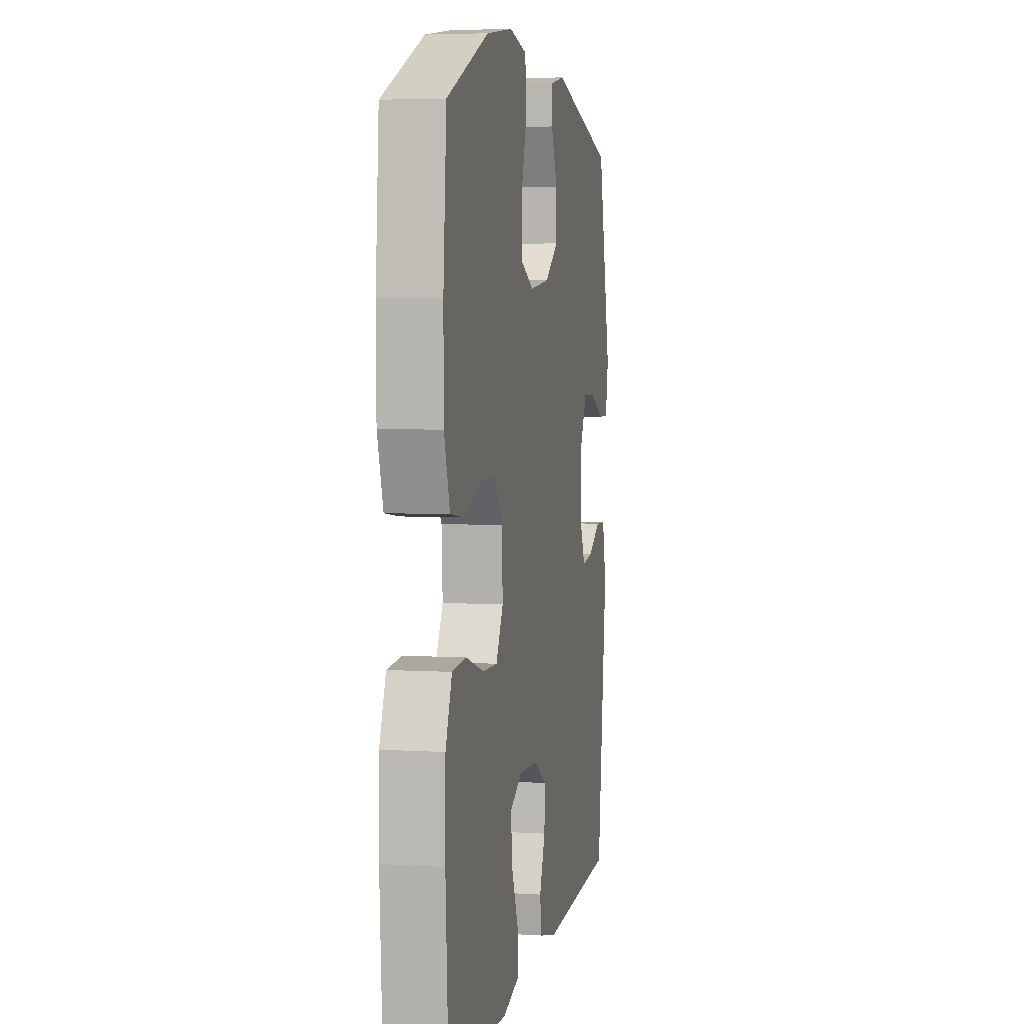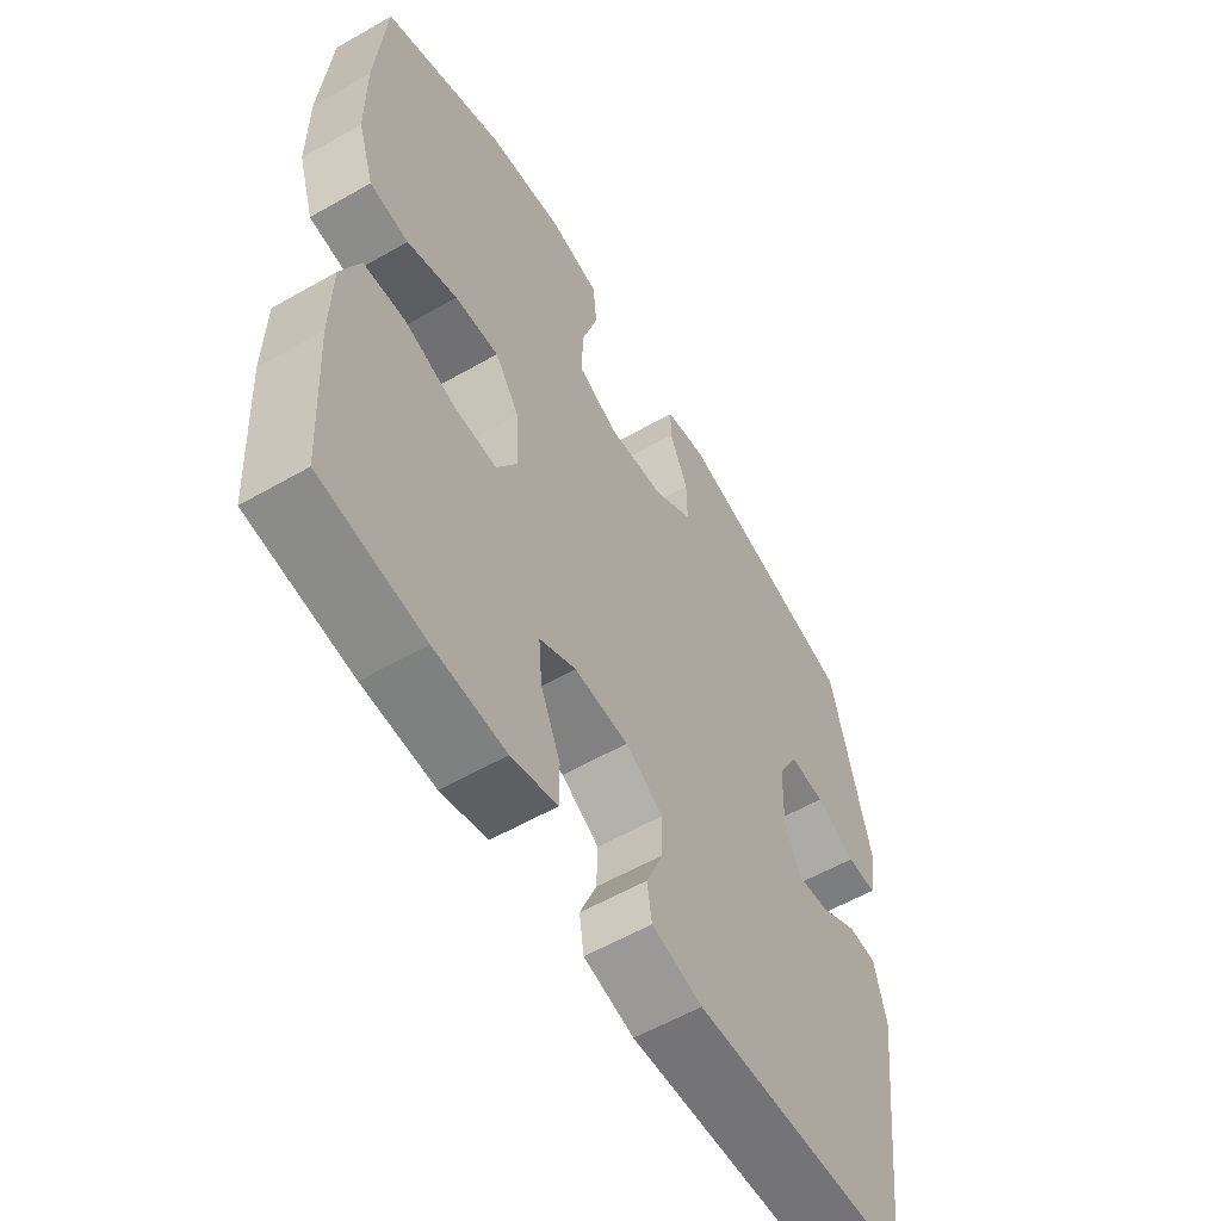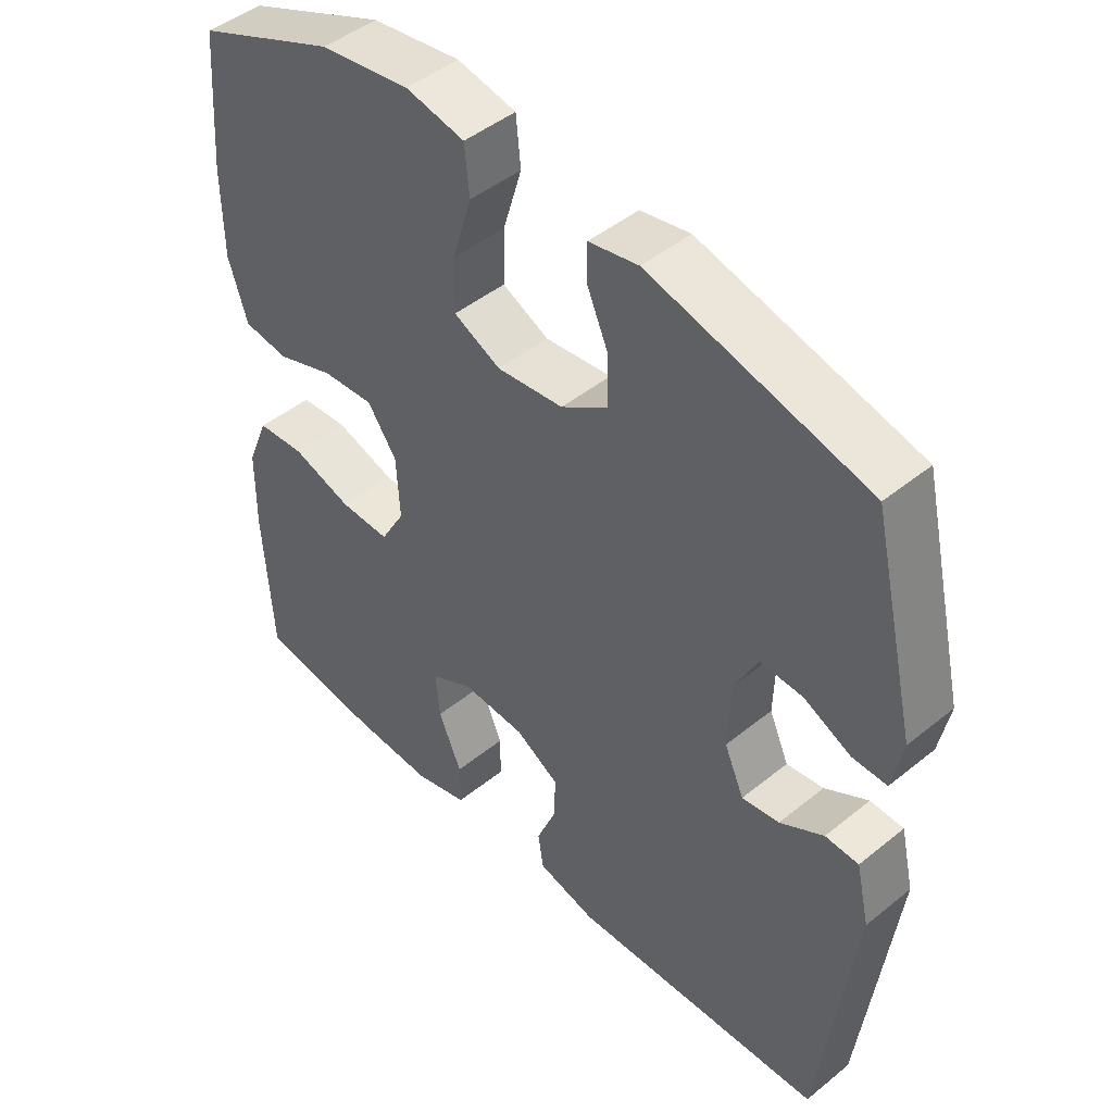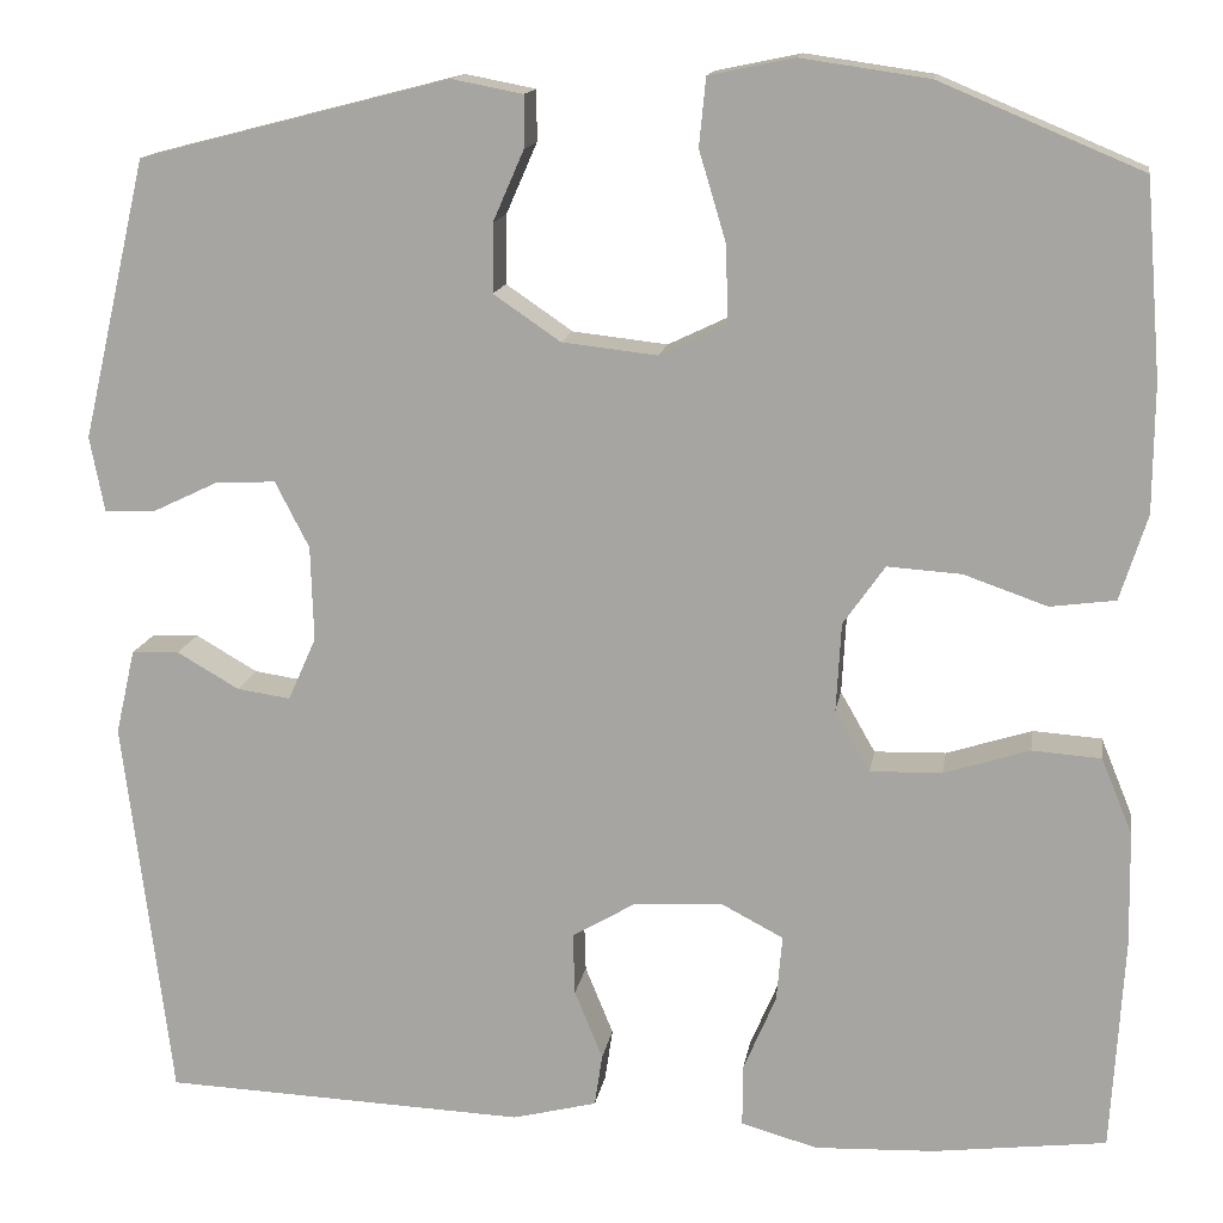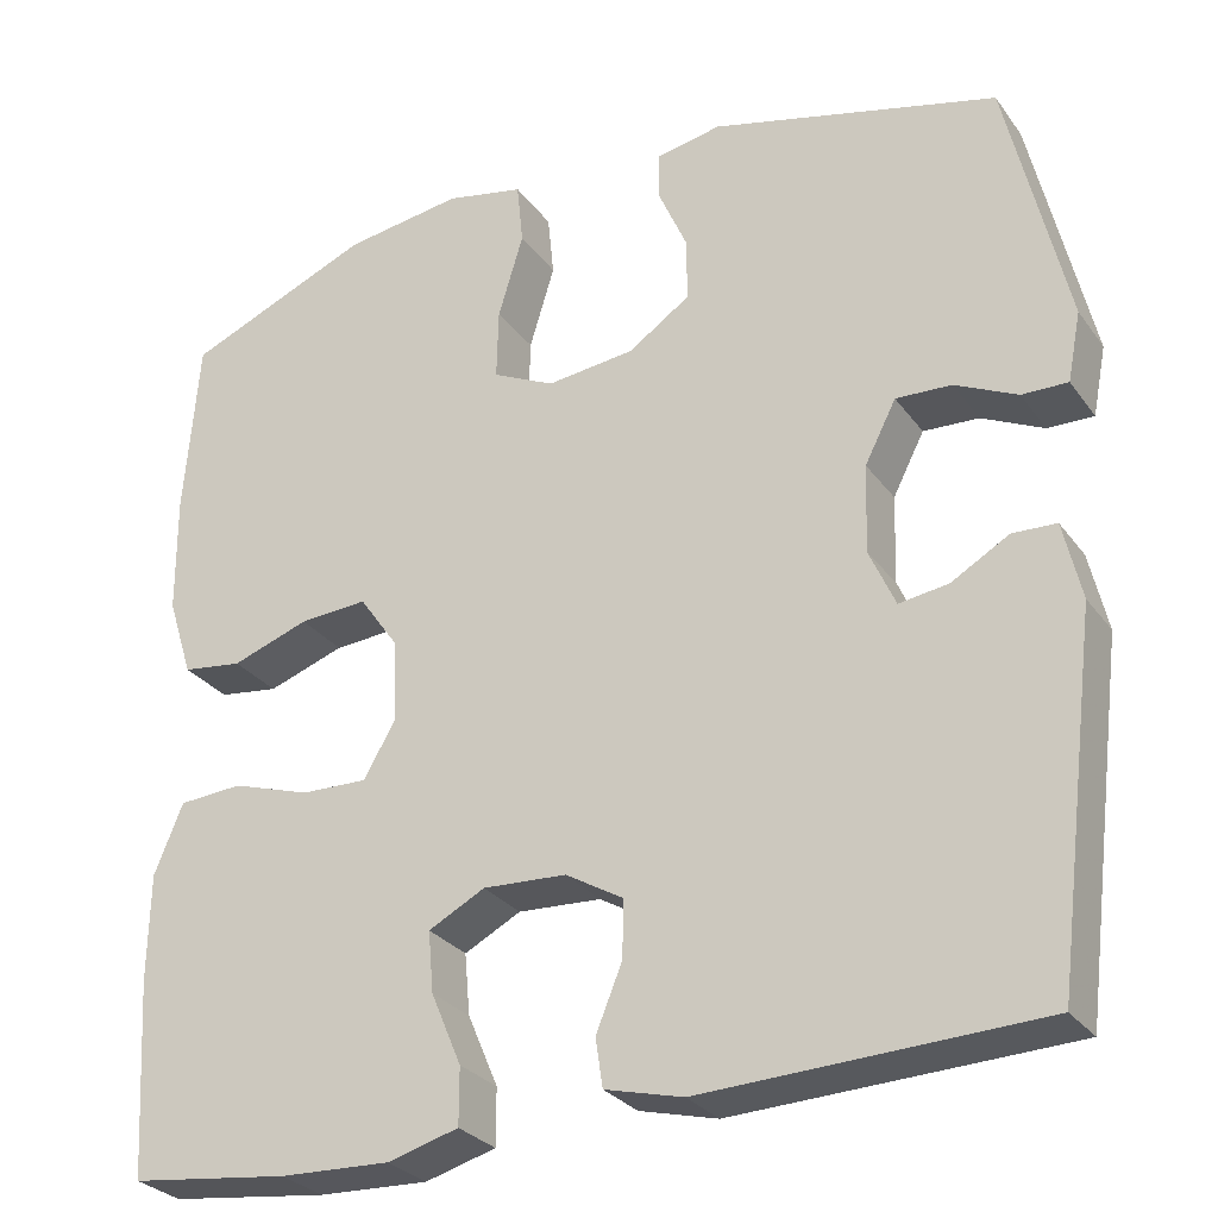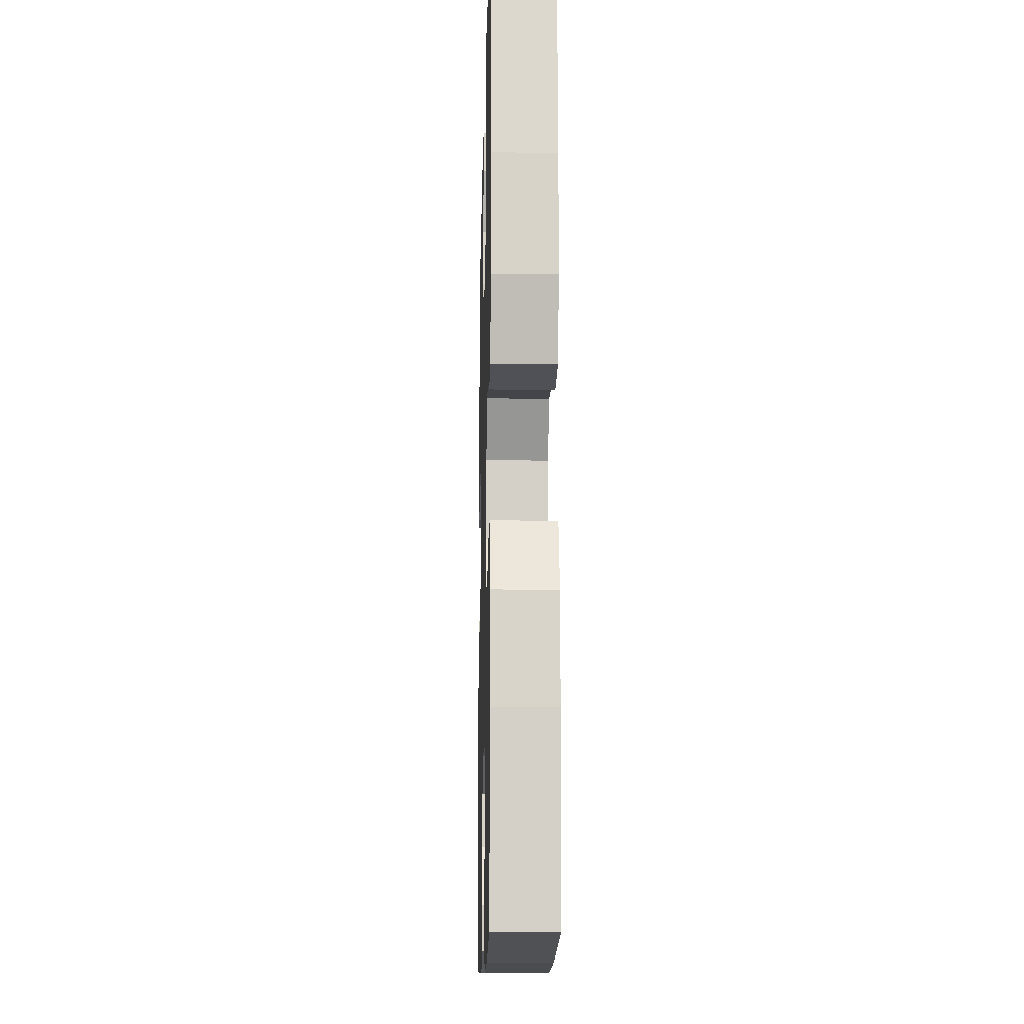
<metadata>
{"format":"obj","ext":"obj","renderer":"f3d","projection":"perspective","resolution":1024,"background":"white","views":[{"elev":4.8,"azim":101.0,"up":"+Z"},{"elev":-58.1,"azim":120.6,"up":"+Z"},{"elev":46.2,"azim":-132.8,"up":"+Z"},{"elev":14.3,"azim":9.0,"up":"+Z"},{"elev":-28.5,"azim":-151.3,"up":"+Z"},{"elev":-12.8,"azim":88.6,"up":"+Z"}]}
</metadata>
<code>
v -0.5 0.07 0.5
v -0.18 0.07 0.582
v -0.107 0.07 0.568
v -0.107 0.07 0.515
v -0.139 0.07 0.442
v -0.14 0.07 0.371
v -0.071 0.07 0.324
v 0.027 0.07 0.313
v 0.096 0.07 0.346
v 0.094 0.07 0.425
v 0.066 0.07 0.518
v 0.073 0.07 0.588
v 0.16 0.07 0.606
v 0.292 0.07 0.587
v 0.5 0.07 0.5
v 0.516 0.07 0.3
v 0.515 0.07 0.168
v 0.487 0.07 0.08
v 0.42 0.07 0.071
v 0.334 0.07 0.101
v 0.258 0.07 0.106
v 0.215 0.07 0.045
v 0.21 0.07 -0.046
v 0.246 0.07 -0.109
v 0.32 0.07 -0.107
v 0.408 0.07 -0.079
v 0.479 0.07 -0.084
v 0.511 0.07 -0.162
v 0.513 0.07 -0.281
v 0.5 0.07 -0.5
v 0.322 0.07 -0.522
v 0.199 0.07 -0.527
v 0.12 0.07 -0.505
v 0.12 0.07 -0.442
v 0.154 0.07 -0.362
v 0.16 0.07 -0.294
v 0.097 0.07 -0.261
v 0.004 0.07 -0.266
v -0.061 0.07 -0.304
v -0.059 0.07 -0.368
v -0.03 0.07 -0.439
v -0.038 0.07 -0.493
v -0.125 0.07 -0.515
v -0.5 0.07 -0.5
v -0.549 0.07 -0.103
v -0.529 0.07 -0.016
v -0.48 0.07 -0.014
v -0.416 0.07 -0.051
v -0.361 0.07 -0.059
v -0.332 0.07 0.006
v -0.335 0.07 0.104
v -0.37 0.07 0.172
v -0.432 0.07 0.169
v -0.501 0.07 0.136
v -0.552 0.07 0.135
v -0.567 0.07 0.212
v -0.5 0 0.5
v -0.18 0 0.582
v -0.107 0 0.568
v -0.107 0 0.515
v -0.139 0 0.442
v -0.14 0 0.371
v -0.071 0 0.324
v 0.027 0 0.313
v 0.096 0 0.346
v 0.094 0 0.425
v 0.066 0 0.518
v 0.073 0 0.588
v 0.16 0 0.606
v 0.292 0 0.587
v 0.5 0 0.5
v 0.516 0 0.3
v 0.515 0 0.168
v 0.487 0 0.08
v 0.42 0 0.071
v 0.334 0 0.101
v 0.258 0 0.106
v 0.215 0 0.045
v 0.21 0 -0.046
v 0.246 0 -0.109
v 0.32 0 -0.107
v 0.408 0 -0.079
v 0.479 0 -0.084
v 0.511 0 -0.162
v 0.513 0 -0.281
v 0.5 0 -0.5
v 0.322 0 -0.522
v 0.199 0 -0.527
v 0.12 0 -0.505
v 0.12 0 -0.442
v 0.154 0 -0.362
v 0.16 0 -0.294
v 0.097 0 -0.261
v 0.004 0 -0.266
v -0.061 0 -0.304
v -0.059 0 -0.368
v -0.03 0 -0.439
v -0.038 0 -0.493
v -0.125 0 -0.515
v -0.5 0 -0.5
v -0.549 0 -0.103
v -0.529 0 -0.016
v -0.48 0 -0.014
v -0.416 0 -0.051
v -0.361 0 -0.059
v -0.332 0 0.006
v -0.335 0 0.104
v -0.37 0 0.172
v -0.432 0 0.169
v -0.501 0 0.136
v -0.552 0 0.135
v -0.567 0 0.212
f 3 4 5
f 2 3 5
f 1 2 5
f 56 1 5
f 55 56 5
f 54 55 5
f 53 54 5
f 52 53 5 6
f 51 52 6 7
f 50 51 7 8
f 49 50 8 9
f 46 47 48
f 45 46 48
f 44 45 48
f 43 44 48
f 42 43 48
f 41 42 48
f 40 41 48
f 39 40 48 49
f 38 39 49 9
f 33 34 35
f 32 33 35
f 31 32 35
f 30 31 35
f 29 30 35
f 28 29 35
f 27 28 35
f 26 27 35
f 25 26 35
f 24 25 35 36
f 23 24 36 37
f 18 19 20
f 17 18 20
f 16 17 20
f 15 16 20
f 14 15 20
f 13 14 20
f 12 13 20
f 11 12 20
f 10 11 20
f 9 10 20 21
f 37 38 9
f 23 37 9
f 22 23 9
f 9 21 22
f 61 60 59
f 61 59 58
f 61 58 57
f 61 57 112
f 61 112 111
f 61 111 110
f 61 110 109
f 62 61 109 108
f 63 62 108 107
f 64 63 107 106
f 65 64 106 105
f 104 103 102
f 104 102 101
f 104 101 100
f 104 100 99
f 104 99 98
f 104 98 97
f 104 97 96
f 105 104 96 95
f 65 105 95 94
f 91 90 89
f 91 89 88
f 91 88 87
f 91 87 86
f 91 86 85
f 91 85 84
f 91 84 83
f 91 83 82
f 91 82 81
f 92 91 81 80
f 93 92 80 79
f 76 75 74
f 76 74 73
f 76 73 72
f 76 72 71
f 76 71 70
f 76 70 69
f 76 69 68
f 76 68 67
f 76 67 66
f 77 76 66 65
f 65 94 93
f 65 93 79
f 65 79 78
f 78 77 65
f 1 57 58 2
f 2 58 59 3
f 3 59 60 4
f 4 60 61 5
f 5 61 62 6
f 6 62 63 7
f 7 63 64 8
f 8 64 65 9
f 9 65 66 10
f 10 66 67 11
f 11 67 68 12
f 12 68 69 13
f 13 69 70 14
f 14 70 71 15
f 15 71 72 16
f 16 72 73 17
f 17 73 74 18
f 18 74 75 19
f 19 75 76 20
f 20 76 77 21
f 21 77 78 22
f 22 78 79 23
f 23 79 80 24
f 24 80 81 25
f 25 81 82 26
f 26 82 83 27
f 27 83 84 28
f 28 84 85 29
f 29 85 86 30
f 30 86 87 31
f 31 87 88 32
f 32 88 89 33
f 33 89 90 34
f 34 90 91 35
f 35 91 92 36
f 36 92 93 37
f 37 93 94 38
f 38 94 95 39
f 39 95 96 40
f 40 96 97 41
f 41 97 98 42
f 42 98 99 43
f 43 99 100 44
f 44 100 101 45
f 45 101 102 46
f 46 102 103 47
f 47 103 104 48
f 48 104 105 49
f 49 105 106 50
f 50 106 107 51
f 51 107 108 52
f 52 108 109 53
f 53 109 110 54
f 54 110 111 55
f 55 111 112 56
f 56 112 57 1

</code>
